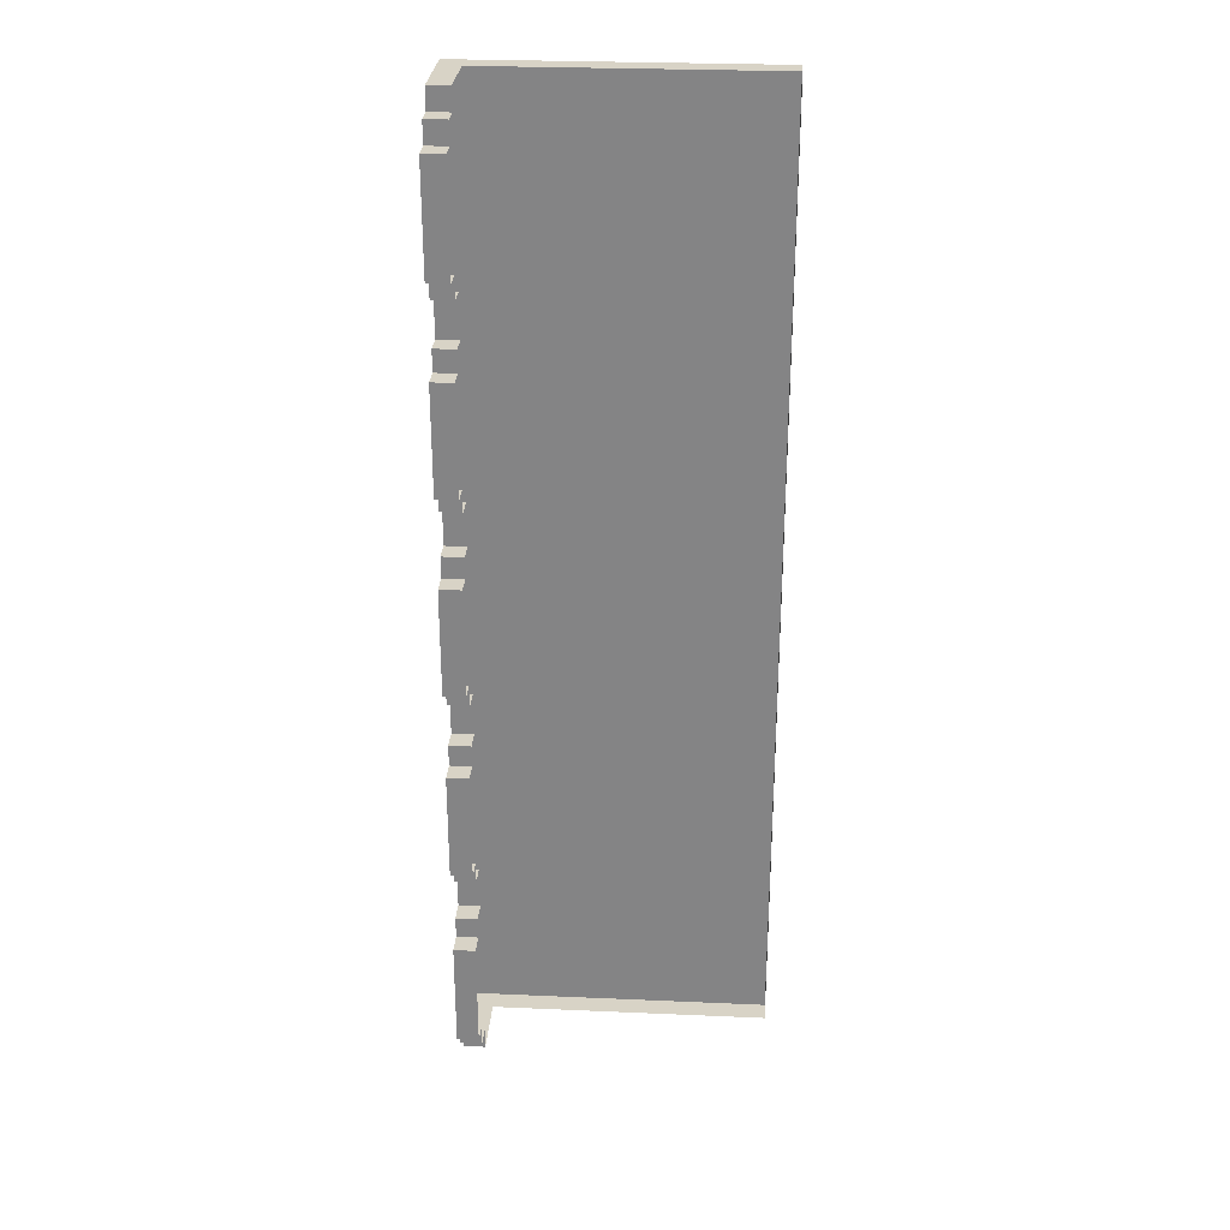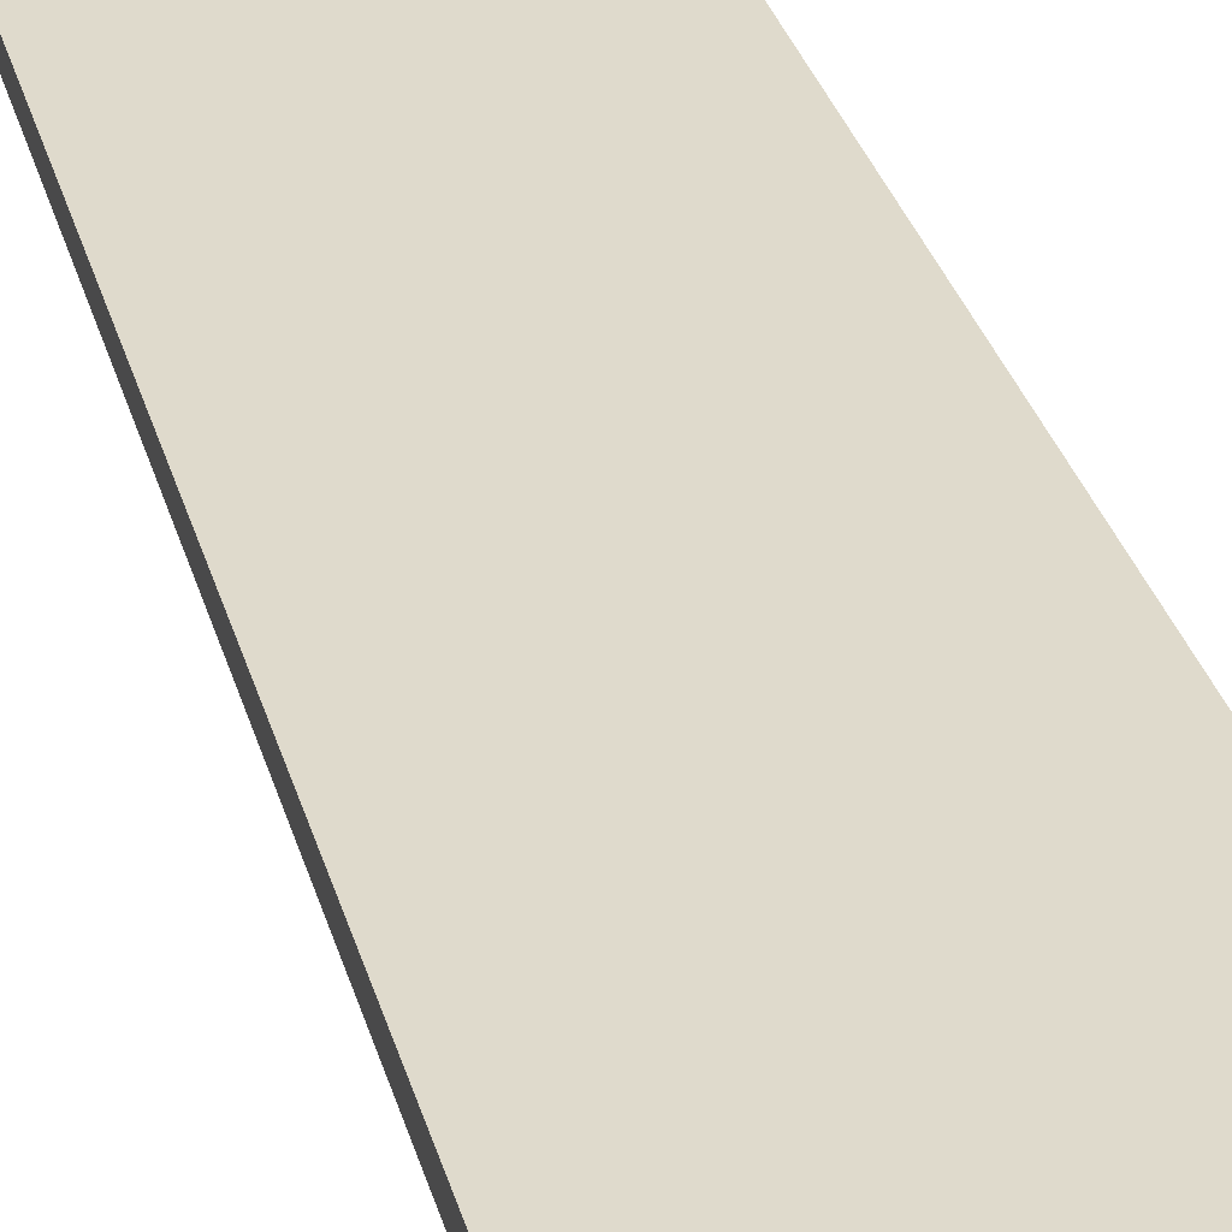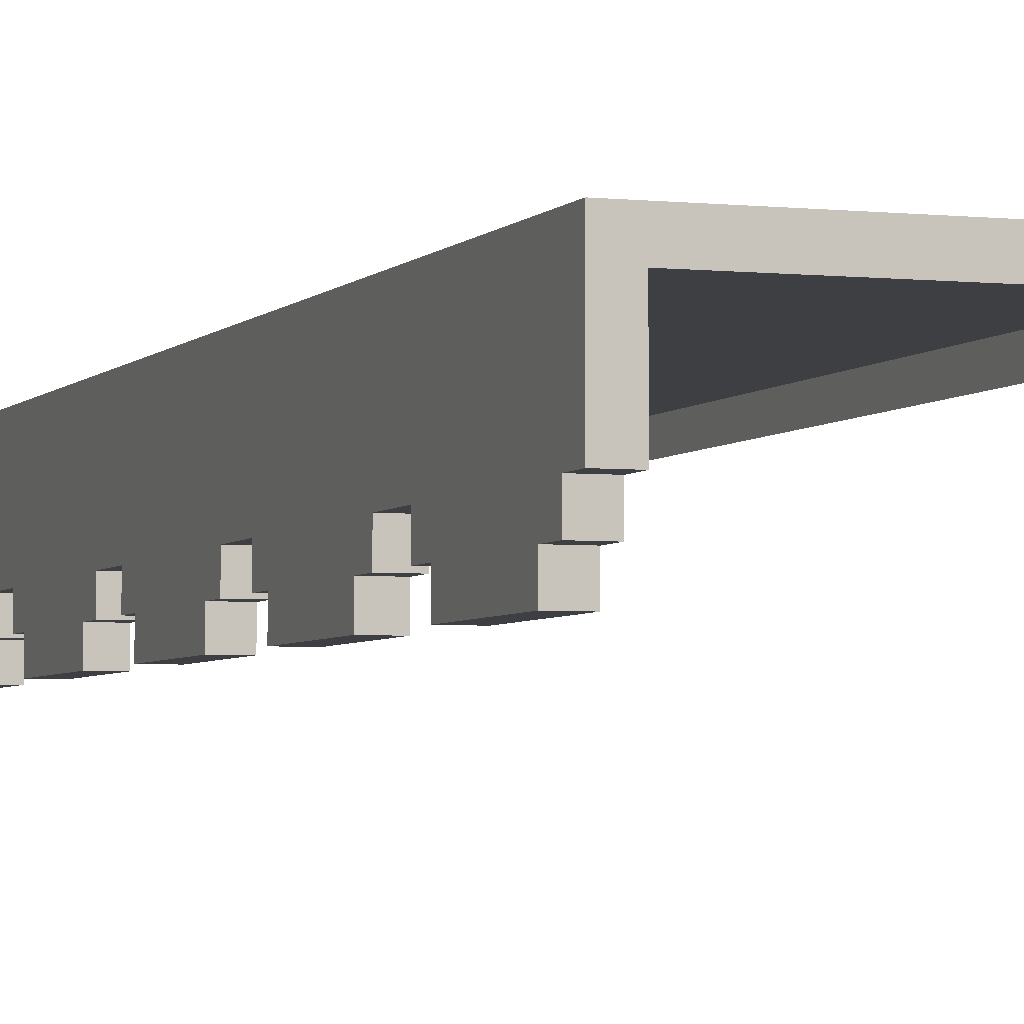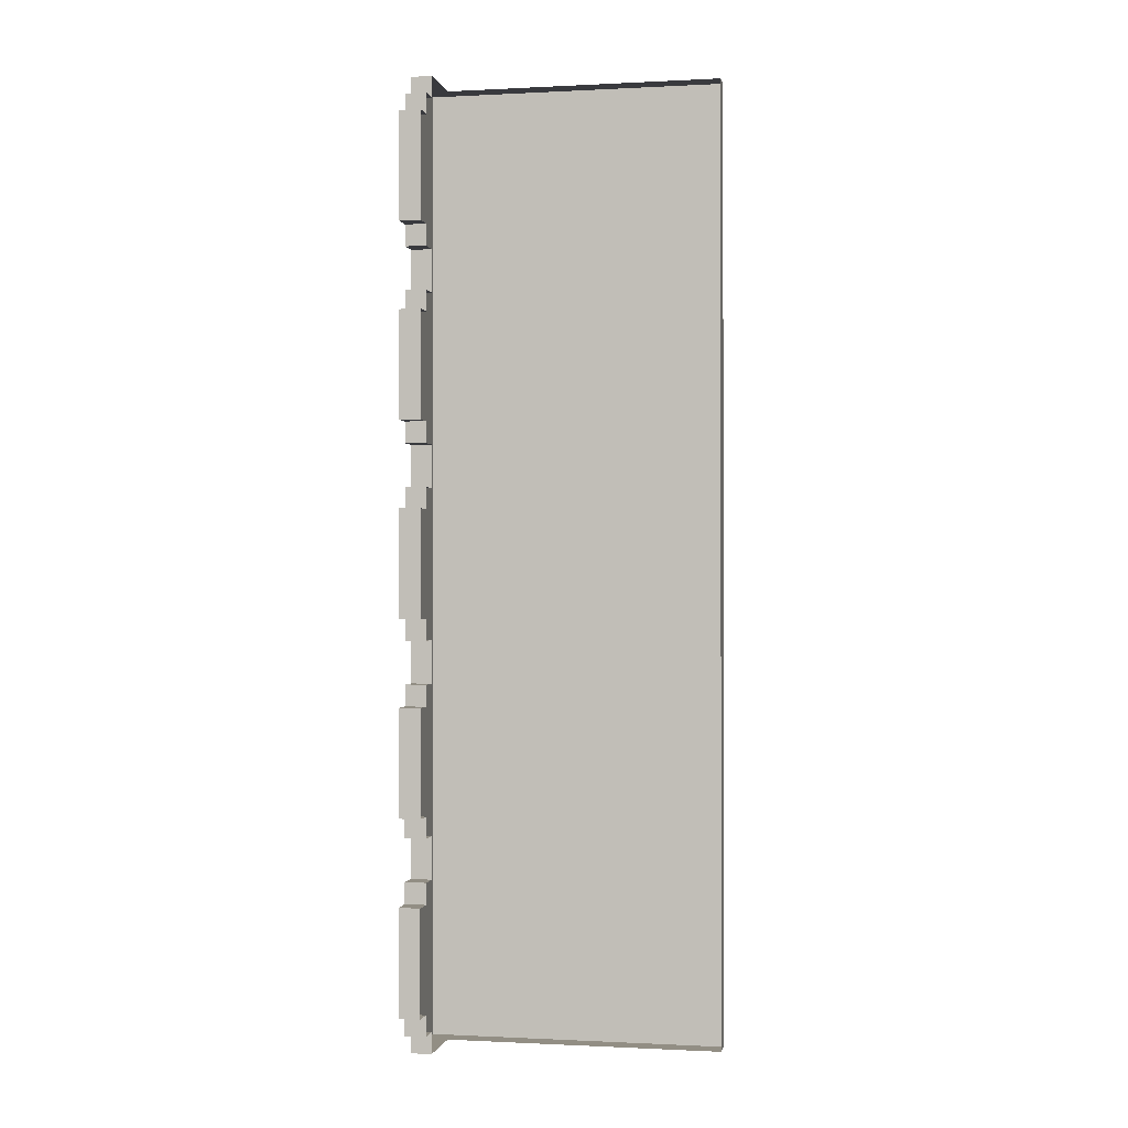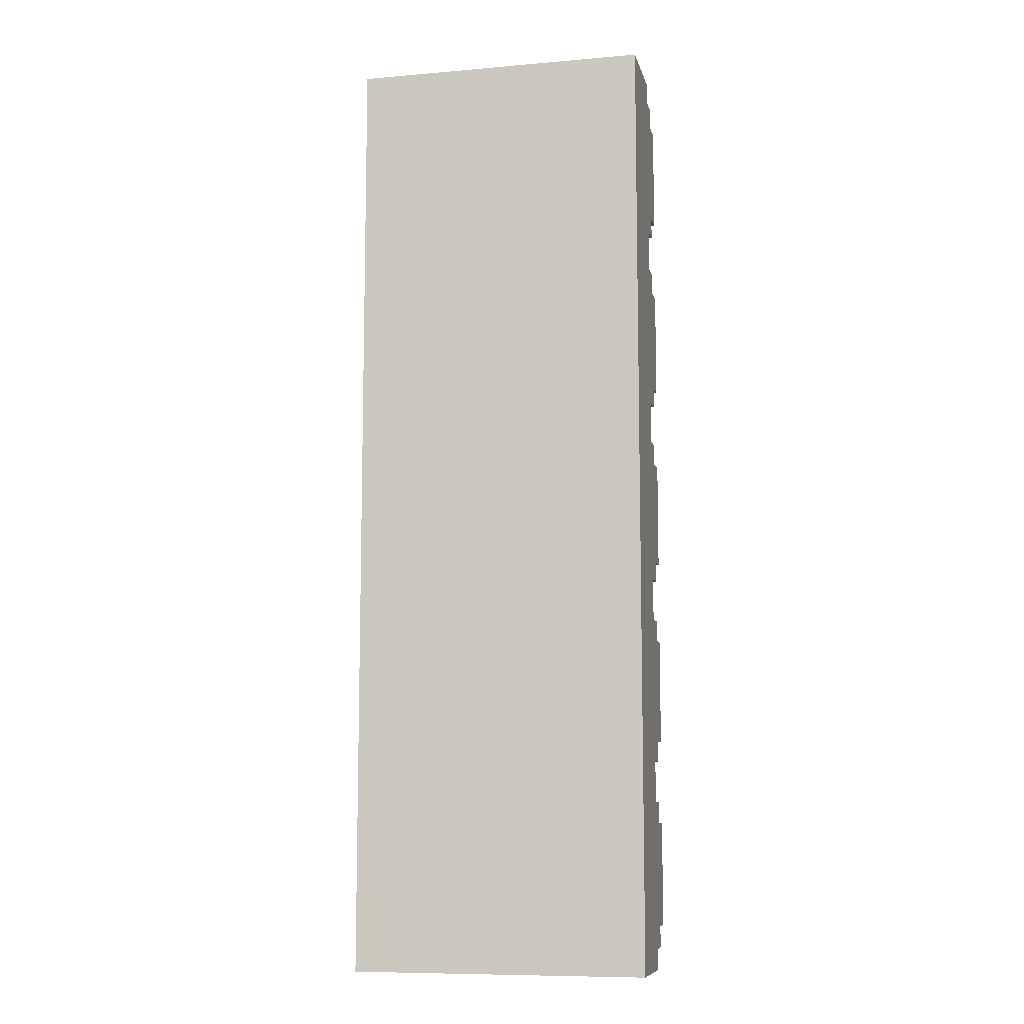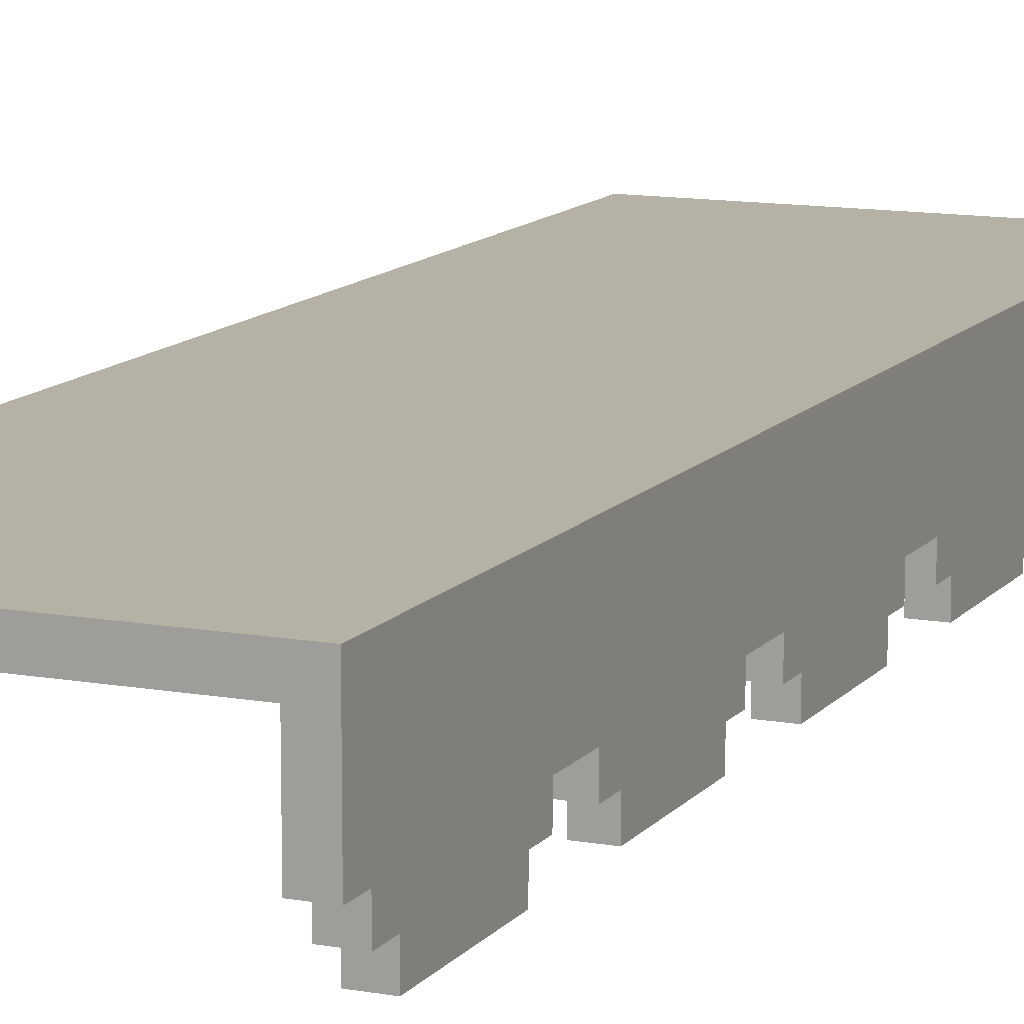
<metadata>
{"format":"obj","ext":"obj","renderer":"f3d","projection":"perspective","resolution":1024,"background":"white","views":[{"elev":27.9,"azim":-176.2,"up":"+Y"},{"elev":32.4,"azim":-15.0,"up":"+Z"},{"elev":-4.0,"azim":160.1,"up":"+Z"},{"elev":-0.5,"azim":-169.0,"up":"+Y"},{"elev":-9.2,"azim":12.8,"up":"+Y"},{"elev":12.0,"azim":23.4,"up":"+Z"}]}
</metadata>
<code>
g car_halloween lobby.004
v -0.1291 0.225 0.04565
v -0.1291 -0.225 0.04565
v -0.1291 -0.225 0.03565
v -0.1291 0.225 0.03565
v 0.0008696 -0.035 -0.004348
v 0.0008696 -0.035 0.005652
v 0.01087 -0.035 0.005652
v 0.01087 -0.035 -0.004348
v 0.0008696 0.205 -0.01435
v 0.01087 0.205 -0.01435
v 0.01087 0.205 -0.004348
v 0.0008696 0.205 -0.004348
v 0.0008696 -0.065 -0.01435
v 0.01087 -0.065 -0.01435
v 0.01087 -0.065 -0.004348
v 0.0008696 -0.065 -0.004348
v 0.0008696 0.065 -0.01435
v 0.01087 0.065 -0.01435
v 0.01087 0.115 -0.01435
v 0.0008696 0.115 -0.01435
v 0.0008696 -0.225 0.005652
v 0.01087 -0.225 0.005652
v 0.01087 -0.215 0.005652
v 0.0008696 -0.215 0.005652
v 0.0008696 -0.155 -0.01435
v 0.01087 -0.155 -0.01435
v 0.01087 -0.155 -0.004348
v 0.0008696 -0.155 -0.004348
v 0.0008696 0.125 -0.004348
v 0.01087 0.125 -0.004348
v 0.01087 0.125 0.005652
v 0.0008696 0.125 0.005652
v 0.0008696 0.055 -0.004348
v 0.01087 0.055 -0.004348
v 0.01087 0.065 -0.004348
v 0.0008696 0.065 -0.004348
v 0.0008696 -0.215 -0.004348
v 0.01087 -0.215 -0.004348
v 0.01087 -0.205 -0.004348
v 0.0008696 -0.205 -0.004348
v 0.0008696 0.025 -0.01435
v 0.01087 0.025 -0.01435
v 0.01087 0.025 -0.004348
v 0.0008696 0.025 -0.004348
v 0.0008696 0.215 -0.004348
v 0.01087 0.215 -0.004348
v 0.01087 0.215 0.005652
v 0.0008696 0.215 0.005652
v 0.0008696 0.035 -0.004348
v 0.01087 0.035 -0.004348
v 0.01087 0.035 0.005652
v 0.0008696 0.035 0.005652
v 0.0008696 0.145 -0.004348
v 0.01087 0.145 -0.004348
v 0.01087 0.155 -0.004348
v 0.0008696 0.155 -0.004348
v 0.01087 -0.225 0.04565
v 0.01087 -0.225 0.005652
v 0.0008696 -0.225 0.005652
v 0.0008696 -0.225 0.03565
v -0.1291 -0.225 0.03565
v -0.1291 -0.225 0.04565
v 0.0008696 -0.215 -0.004348
v 0.0008696 -0.215 0.005652
v 0.01087 -0.215 0.005652
v 0.01087 -0.215 -0.004348
v 0.0008696 -0.205 -0.01435
v 0.0008696 -0.205 -0.004348
v 0.01087 -0.205 -0.004348
v 0.01087 -0.205 -0.01435
v 0.0008696 -0.125 -0.004348
v 0.0008696 -0.125 0.005652
v 0.01087 -0.125 0.005652
v 0.01087 -0.125 -0.004348
v 0.0008696 0.205 -0.004348
v 0.01087 0.205 -0.004348
v 0.01087 0.215 -0.004348
v 0.0008696 0.215 -0.004348
v 0.0008696 -0.115 -0.01435
v 0.0008696 -0.115 -0.004348
v 0.01087 -0.115 -0.004348
v 0.01087 -0.115 -0.01435
v 0.0008696 -0.125 -0.004348
v 0.01087 -0.125 -0.004348
v 0.01087 -0.115 -0.004348
v 0.0008696 -0.115 -0.004348
v 0.0008696 0.055 -0.004348
v 0.0008696 0.055 0.005652
v 0.01087 0.055 0.005652
v 0.01087 0.055 -0.004348
v 0.0008696 0.115 -0.01435
v 0.01087 0.115 -0.01435
v 0.01087 0.115 -0.004348
v 0.0008696 0.115 -0.004348
v 0.0008696 -0.055 0.005652
v 0.01087 -0.055 0.005652
v 0.01087 -0.035 0.005652
v 0.0008696 -0.035 0.005652
v 0.0008696 0.035 0.005652
v 0.01087 0.035 0.005652
v 0.01087 0.055 0.005652
v 0.0008696 0.055 0.005652
v 0.0008696 0.145 -0.004348
v 0.0008696 0.145 0.005652
v 0.01087 0.145 0.005652
v 0.01087 0.145 -0.004348
v 0.0008696 -0.155 -0.01435
v 0.0008696 -0.205 -0.01435
v 0.01087 -0.205 -0.01435
v 0.01087 -0.155 -0.01435
v 0.0008696 0.025 -0.004348
v 0.01087 0.025 -0.004348
v 0.01087 0.035 -0.004348
v 0.0008696 0.035 -0.004348
v 0.0008696 0.065 -0.01435
v 0.0008696 0.065 -0.004348
v 0.01087 0.065 -0.004348
v 0.01087 0.065 -0.01435
v 0.0008696 -0.145 -0.004348
v 0.01087 -0.145 -0.004348
v 0.01087 -0.145 0.005652
v 0.0008696 -0.145 0.005652
v 0.0008696 0.215 0.005652
v 0.01087 0.215 0.005652
v 0.01087 0.225 0.005652
v 0.0008696 0.225 0.005652
v 0.01087 -0.225 0.04565
v -0.1291 -0.225 0.04565
v -0.1291 0.225 0.04565
v 0.01087 0.225 0.04565
v 0.0008696 -0.025 -0.01435
v 0.01087 -0.025 -0.01435
v 0.01087 0.025 -0.01435
v 0.0008696 0.025 -0.01435
v 0.0008696 -0.025 -0.01435
v 0.0008696 -0.025 -0.004348
v 0.01087 -0.025 -0.004348
v 0.01087 -0.025 -0.01435
v 0.0008696 0.115 -0.004348
v 0.01087 0.115 -0.004348
v 0.01087 0.125 -0.004348
v 0.0008696 0.125 -0.004348
v 0.01087 -0.205 -0.004348
v 0.01087 -0.215 -0.004348
v 0.01087 -0.215 0.005652
v 0.01087 -0.145 0.005652
v 0.01087 0.225 0.04565
v 0.01087 -0.225 0.04565
v 0.01087 -0.225 0.005652
v 0.01087 -0.155 -0.004348
v 0.01087 -0.155 -0.01435
v 0.01087 -0.205 -0.01435
v 0.01087 -0.145 -0.004348
v 0.01087 -0.125 0.005652
v 0.01087 -0.055 0.005652
v 0.01087 -0.115 -0.004348
v 0.01087 -0.125 -0.004348
v 0.01087 -0.065 -0.004348
v 0.01087 -0.065 -0.01435
v 0.01087 -0.115 -0.01435
v 0.01087 -0.055 -0.004348
v 0.01087 -0.035 0.005652
v 0.01087 -0.025 -0.004348
v 0.01087 -0.035 -0.004348
v 0.01087 0.025 -0.01435
v 0.01087 -0.025 -0.01435
v 0.01087 0.025 -0.004348
v 0.01087 0.035 0.005652
v 0.01087 0.035 -0.004348
v 0.01087 0.055 0.005652
v 0.01087 0.065 -0.004348
v 0.01087 0.055 -0.004348
v 0.01087 0.125 0.005652
v 0.01087 0.115 -0.004348
v 0.01087 0.115 -0.01435
v 0.01087 0.065 -0.01435
v 0.01087 0.125 -0.004348
v 0.01087 0.145 0.005652
v 0.01087 0.155 -0.004348
v 0.01087 0.145 -0.004348
v 0.01087 0.205 -0.004348
v 0.01087 0.205 -0.01435
v 0.01087 0.155 -0.01435
v 0.01087 0.215 0.005652
v 0.01087 0.215 -0.004348
v 0.01087 0.225 0.005652
v 0.0008696 0.155 -0.01435
v 0.0008696 0.155 -0.004348
v 0.01087 0.155 -0.004348
v 0.01087 0.155 -0.01435
v 0.0008696 -0.065 -0.004348
v 0.01087 -0.065 -0.004348
v 0.01087 -0.055 -0.004348
v 0.0008696 -0.055 -0.004348
v -0.1291 0.225 0.04565
v -0.1291 0.225 0.03565
v 0.0008696 0.225 0.03565
v 0.01087 0.225 0.04565
v 0.01087 0.225 0.005652
v 0.0008696 0.225 0.005652
v 0.0008696 -0.145 0.005652
v 0.01087 -0.145 0.005652
v 0.01087 -0.125 0.005652
v 0.0008696 -0.125 0.005652
v 0.0008696 0.125 0.005652
v 0.01087 0.125 0.005652
v 0.01087 0.145 0.005652
v 0.0008696 0.145 0.005652
v 0.0008696 -0.115 -0.01435
v 0.01087 -0.115 -0.01435
v 0.01087 -0.065 -0.01435
v 0.0008696 -0.065 -0.01435
v 0.0008696 0.205 -0.01435
v 0.0008696 0.155 -0.01435
v 0.01087 0.155 -0.01435
v 0.01087 0.205 -0.01435
v 0.0008696 -0.055 -0.004348
v 0.01087 -0.055 -0.004348
v 0.01087 -0.055 0.005652
v 0.0008696 -0.055 0.005652
v 0.0008696 -0.155 -0.004348
v 0.01087 -0.155 -0.004348
v 0.01087 -0.145 -0.004348
v 0.0008696 -0.145 -0.004348
v 0.0008696 -0.035 -0.004348
v 0.01087 -0.035 -0.004348
v 0.01087 -0.025 -0.004348
v 0.0008696 -0.025 -0.004348
g car_halloween lobby.004_0
f 3 2 1
f 4 3 1
f 7 6 5
f 8 7 5
f 11 10 9
f 12 11 9
f 15 14 13
f 16 15 13
f 19 18 17
f 20 19 17
f 23 22 21
f 24 23 21
f 27 26 25
f 28 27 25
f 31 30 29
f 32 31 29
f 35 34 33
f 36 35 33
f 39 38 37
f 40 39 37
f 43 42 41
f 44 43 41
f 47 46 45
f 48 47 45
f 51 50 49
f 52 51 49
f 55 54 53
f 56 55 53
f 59 58 57
f 57 60 59
f 57 61 60
f 57 62 61
f 65 64 63
f 66 65 63
f 69 68 67
f 70 69 67
f 73 72 71
f 74 73 71
f 77 76 75
f 78 77 75
f 81 80 79
f 82 81 79
f 85 84 83
f 86 85 83
f 89 88 87
f 90 89 87
f 93 92 91
f 94 93 91
f 97 96 95
f 98 97 95
f 101 100 99
f 102 101 99
f 105 104 103
f 106 105 103
f 109 108 107
f 110 109 107
f 113 112 111
f 114 113 111
f 117 116 115
f 118 117 115
f 121 120 119
f 122 121 119
f 125 124 123
f 126 125 123
f 129 128 127
f 130 129 127
f 133 132 131
f 134 133 131
f 137 136 135
f 138 137 135
f 141 140 139
f 142 141 139
f 145 144 143
f 145 143 146
f 145 146 147
f 145 147 148
f 148 149 145
f 143 150 146
f 143 151 150
f 143 152 151
f 150 153 146
f 146 154 147
f 154 155 147
f 154 156 155
f 154 157 156
f 156 158 155
f 156 159 158
f 156 160 159
f 158 161 155
f 155 162 147
f 162 163 147
f 162 164 163
f 163 166 165
f 163 165 167
f 163 167 168
f 163 168 147
f 167 169 168
f 168 170 147
f 170 171 147
f 170 172 171
f 171 173 147
f 171 174 173
f 171 175 174
f 171 176 175
f 174 177 173
f 173 178 147
f 178 179 147
f 178 180 179
f 179 181 147
f 179 182 181
f 179 183 182
f 181 184 147
f 181 185 184
f 184 186 147
f 189 188 187
f 190 189 187
f 193 192 191
f 194 193 191
f 197 196 195
f 197 195 198
f 197 198 199
f 199 200 197
f 203 202 201
f 204 203 201
f 207 206 205
f 208 207 205
f 211 210 209
f 212 211 209
f 215 214 213
f 216 215 213
f 219 218 217
f 220 219 217
f 223 222 221
f 224 223 221
f 227 226 225
f 228 227 225

</code>
